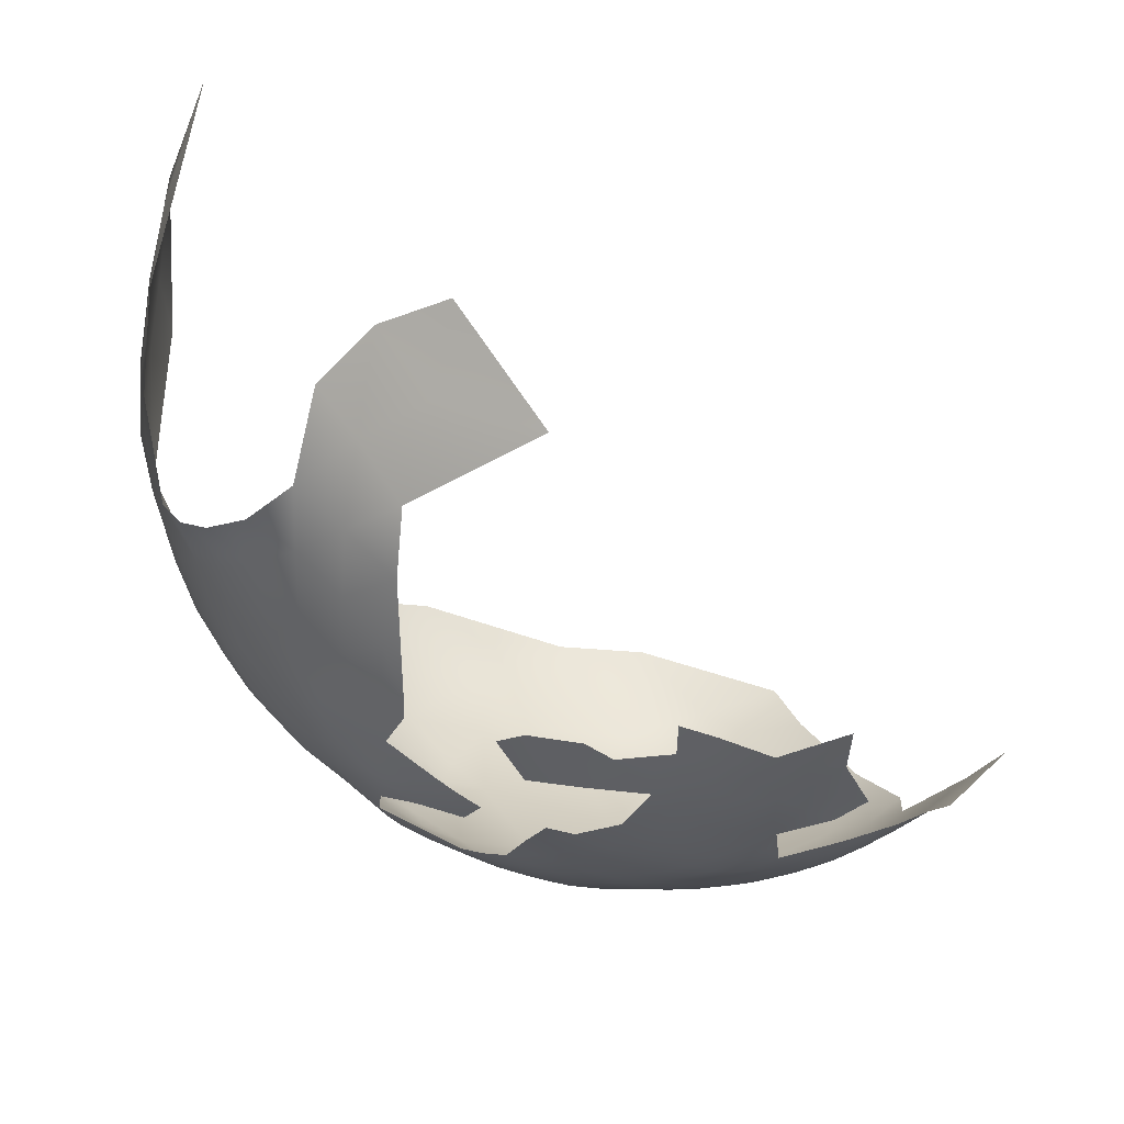
<metadata>
{"format":"obj","ext":"obj","renderer":"f3d","projection":"perspective","resolution":1024,"background":"white","views":[{"elev":38.4,"azim":-78.1,"up":"+Z"}]}
</metadata>
<code>
v -89.8 -143.1 -268
v -89.89 -147.5 -267.8
v -86.58 -145.4 -270.3
v -92.45 -140.8 -265.9
v -89.48 -139.2 -268
v -86.53 -141.3 -270.2
v -94.71 -143.6 -264.3
v -95.73 -139.2 -263.5
v -92.08 -137.9 -265.9
v -95.05 -148.3 -264.1
v -98.42 -145.6 -261.9
v -98.37 -141.8 -261.9
v -101.4 -143.8 -259.7
v -101.3 -139.9 -259.5
v -88.32 -134.4 -267.2
v -98.36 -150.1 -261.9
v -101.3 -148 -259.8
v -101.1 -152.5 -259.5
v -104.4 -149.9 -257
v -104.1 -146 -257.7
v -100.8 -135.3 -259
v -105.2 -138.4 -256.1
v -105 -134.2 -255.6
v -107.3 -136.7 -253.7
v -107.3 -133.2 -253.1
v -105.1 -130.4 -254.4
v -108.2 -129.5 -250.8
v -111.3 -131 -247.7
v -113.5 -129.7 -244.6
v -115.9 -130.1 -241.6
v -114.9 -133.6 -244.1
v -105.5 -126.3 -252.6
v -107.1 -122.5 -249.4
v -105.4 -118.3 -249.4
v -103.6 -127.9 -254.9
v -117.5 -133.8 -240.2
v -116.8 -137.4 -242.2
v -118.8 -137.4 -238.6
v -118.1 -141.3 -240.5
v -113.5 -126.3 -243.1
v -106.4 -116 -246.5
v -114.6 -137.9 -245.4
v -112.2 -137.2 -248.2
v -113.5 -141.3 -247.4
v -116 -141.2 -244.1
v -114.8 -145 -245.8
v -117.2 -145.1 -242.3
v -83.41 -144.8 -271.6
v -86.84 -138 -269.5
v -82.96 -140.9 -271.4
v -108 -140.8 -253.6
v -105 -142.5 -256.6
v -110.8 -141.2 -250.4
v -112.2 -145 -249
v -109.7 -144.9 -252.2
v -110.8 -148.9 -250.3
v -113.6 -148.8 -247.4
v -112 -152.7 -248.6
v -114.7 -152.9 -245.4
v -110.1 -156.4 -250.1
v -113 -156.6 -246.7
v -116 -149.1 -243.8
v -115.5 -156.8 -243.3
v -116.9 -153 -241.8
v -106.7 -145.6 -255.1
v -109.3 -135.7 -251.1
v -111.1 -126.4 -246.1
v -97.8 -155.3 -261.7
v -103.9 -154.4 -256.7
v -106.8 -155.7 -253.6
v -107.1 -159.8 -252.6
v -109.3 -152.8 -251.5
v -101 -157.3 -258.8
v -100.8 -162 -257.8
v -97.8 -160.5 -260.7
v -97.62 -165.3 -259.7
v -94.45 -159.1 -263.4
v -94.52 -163.5 -262.5
v -97.33 -170.1 -258.2
v -94.23 -168.3 -261.2
v -100.5 -167.2 -256.5
v -104.1 -163.5 -254.5
v -106.7 -152.3 -254.5
v -108.3 -148.9 -253.4
v -118.1 -149.1 -240.2
v -119.9 -149.3 -236.2
v -119.1 -145.5 -238.3
v -118.9 -152.9 -238.2
v -120.8 -152.9 -234.2
v -117.5 -156.7 -239.8
v -119.6 -156.5 -236.1
v -120.2 -160.3 -233.8
v -122 -160.2 -229.5
v -121.6 -156.5 -231.9
v -123.2 -155.9 -227.8
v -122.5 -152.5 -230.4
v -118.6 -164.1 -235.6
v -120.4 -164 -231.3
v -122.1 -163.8 -226.8
v -118.5 -168 -233.2
v -120.2 -167.9 -228.7
v -116.5 -164.1 -239.5
v -116.7 -167.9 -237.4
v -123.5 -164.1 -222.4
v -125 -163.1 -218.3
v -123.7 -160 -224.7
v -122 -167.7 -224.2
v -123.3 -167.8 -219.6
v -125.1 -155.5 -222.9
v -126.2 -163.7 -212.5
v -126.5 -159.6 -215.2
v -121.5 -171.9 -221.6
v -122.8 -171.5 -217.1
v -119.9 -171.8 -226
v -127.3 -159.9 -210.5
v -128.6 -154.8 -207.9
v -129.1 -150.9 -205.3
v -124.5 -167.9 -214.7
v -125.4 -168.3 -209.6
v -123.4 -172.5 -212.6
v -122.9 -175.8 -208.7
v -120.6 -176.3 -218.2
v -118.3 -171.8 -230.7
v -116.3 -172.1 -234.8
v -120.3 -179.8 -211.8
v -128.9 -146.8 -207.9
v -129.2 -142.8 -205.2
v -128.8 -138.7 -207.4
v -128.8 -143.1 -209.6
v -128.5 -146.6 -211.6
v -128.1 -142.5 -214.4
v -128.1 -150.4 -214.3
v -128.6 -150.2 -209.5
v -119.4 -175.7 -223.4
v -125.9 -168.4 -203.8
v -121.9 -148.8 -232
v -123.5 -148.5 -227.8
v -122.8 -145.3 -230.2
v -124.9 -144.7 -226
v -122 -141 -232
v -116 -160.6 -241.4
v -118.3 -160.5 -237.7
v -113.4 -160.7 -244.8
v -113.9 -164.5 -242.7
v -116.2 -175 -232.4
v -113.8 -176.2 -236.1
v -114.1 -172 -239.1
v -117.8 -185.6 -207
v -117.7 -185 -213.3
v -119 -180.8 -216.7
v -118.1 -179.8 -222
v -116.8 -184 -219.2
v -91.01 -162.2 -265
v -91.05 -166.6 -263.9
v -90.63 -171.5 -262.4
v -87.47 -164.7 -266.5
v -87.05 -169.8 -265.1
v -117.3 -176.1 -228.2
v -95.37 -152.3 -263.8
v -90.88 -158 -265.9
v -87.83 -160.6 -267.3
v -87.16 -156.4 -268.5
v -83.86 -159.5 -269.6
v -83.86 -154.8 -270.7
v -79.82 -152.1 -272.4
v -94.03 -155.6 -264.4
v -110.8 -160.2 -248.3
v -90.88 -153.3 -266.7
v -97.07 -174.9 -256.1
v -100.5 -171.9 -254.7
v -93.94 -173.2 -259.5
v -103.3 -169 -253.3
v -106.2 -170.3 -249.6
v -105.8 -166.3 -251.8
v -108 -163.4 -250.4
v -103.7 -173.9 -250.6
v -100.3 -177.8 -251.7
v -100.4 -182.8 -248.3
v -103.9 -183 -244.4
v -96.42 -183 -251.9
v -96.25 -187.3 -248.4
v -103.9 -179 -247.4
v -106.9 -179.9 -243.3
v -106.7 -175.6 -246.3
v -110 -175.8 -242
v -109.2 -171.8 -245.2
v -106.7 -183.8 -240.1
v -103.5 -187.5 -240.8
v -91.86 -191.6 -248.2
v -92.25 -187.1 -252.1
v -95.76 -191.9 -244.2
v -100 -187.6 -244.5
v -99.49 -191.7 -240.6
v -95.94 -195.9 -239.9
v -121 -145.6 -234.2
v -120 -142.3 -236.5
v -106.1 -187.3 -237.4
v -102.4 -192.1 -237.1
v -86.66 -174.7 -263.5
v -90.1 -176.5 -260.5
v -114.4 -168 -240.9
v -127.5 -163.2 -201.2
v -127.2 -163 -206.6
v -108.7 -167.3 -248
v -111.1 -163.9 -246.6
v -116 -183.9 -225
v -114.7 -188.2 -221.9
v -111.6 -167.8 -244.3
v -111.9 -171.5 -242.1
v -84.78 -150.9 -270.7
v -96 -179.3 -254.6
v -92.27 -182.9 -255.2
v -87.84 -182.3 -258.7
v -87.93 -186.9 -255.5
v -87.78 -191.4 -251.7
v -82.53 -187.2 -258.6
v -83.32 -191.1 -254.9
v -93.22 -178.1 -257.4
v -109.5 -180.3 -239.5
v -109 -184.9 -235.7
v -77.12 -191.6 -258.1
v -76.72 -186.7 -261.7
v -70.9 -190.8 -261.1
v -82.79 -195.4 -250.9
v -85.97 -179.5 -261.6
v -103.4 -159.1 -256.2
v -81.74 -183 -261.8
v -82.02 -178.5 -264
v -76.96 -180.4 -265.2
v -71.7 -185.3 -264.4
v -92.76 -199.1 -240.9
v -66.17 -183.8 -266.7
v -70.02 -180.9 -267.3
v -64.73 -178.7 -269.6
v -64.38 -173.4 -271.9
v -70.64 -175.1 -269.6
v -68.72 -170.2 -272.1
v -59.2 -171.7 -273.5
v -59.23 -176.6 -271.5
v -64.07 -168.5 -273.9
v -63.52 -163.3 -275.6
v -58.82 -166.1 -275.4
v -68.78 -164.9 -273.9
v -73.19 -167.8 -271.6
v -72.8 -163.3 -273.1
v -71.62 -159.2 -274.3
v -76.65 -161 -272.3
v -68.41 -156 -275.7
v -72.74 -153.6 -274.7
v -71.43 -149.2 -275.6
v -67.48 -148.1 -276.7
v -68.41 -151.7 -276.3
v -72.39 -143.8 -274.8
v -63.7 -150.5 -277.5
v -59.56 -152.9 -277.9
v -65.14 -159.4 -276
v -59.57 -158.1 -277.1
v -63.9 -154.7 -277
v -54.53 -154.9 -278.2
v -53.5 -161.2 -276.8
v -56.9 -148.9 -278.3
v -49.75 -147.4 -278.7
v -50.25 -152.7 -278.5
v -58.61 -182.7 -268.6
v -45.61 -151.4 -278.3
v -39.94 -154.1 -276.8
v -47.79 -140.3 -277.8
v -53.47 -142.3 -278.6
v -43.53 -146.5 -277.9
v -48.38 -156.8 -277.9
v -58.36 -136.3 -277.1
v -86.61 -196.3 -247.2
v -91.37 -196.2 -243.8
v -85.86 -200.7 -242.7
v -82.59 -174 -265.6
v -80.48 -200.8 -246.1
v -44.09 -162.8 -276
v -81.03 -169.1 -268
v -52.66 -172.4 -273.4
v -43.02 -171.5 -273.3
v -34.82 -165.8 -273.8
v -124.4 -122 -214.4
v -123.4 -122.2 -218.6
v -122.9 -118.4 -216
v -121.7 -118.4 -220
v -122.4 -121.8 -222.5
v -123.7 -125.3 -221.1
v -122.7 -125.2 -224.7
v -124.1 -128.7 -222.8
v -125.3 -128.7 -218.8
v -122.9 -128.7 -226.3
v -124.2 -131.8 -224.7
v -125.6 -132.1 -221.1
v -125.6 -135.6 -223.2
v -121.3 -121.6 -226
v -121.2 -125.1 -228.5
v -122.5 -132.3 -228.7
v -123.7 -118.2 -212
v -124.5 -119.1 -207.9
v -122.6 -114.8 -209.1
v -125.5 -122 -204
v -126.6 -125.4 -207.6
v -126.9 -125.5 -203.2
v -120.8 -111.4 -211.7
v -120 -109.5 -207.5
v -116.8 -103.9 -205
v -118.7 -107.9 -212.4
v -117.4 -107.9 -217.4
v -120.1 -111.6 -215.5
v -121.9 -114.8 -213.5
v -121 -115.1 -217.3
v -119.5 -114 -221.1
v -120.6 -118.3 -224.1
v -118 -114.7 -226.6
v -119.8 -119.1 -227.7
v -117.7 -118.7 -231.6
v -76.7 -117.7 -268.4
v -81.89 -120 -266.7
v -72.8 -122.8 -270.8
v -73.74 -116.2 -268.9
v -76.35 -114.5 -267.1
v -68.39 -116.1 -270.1
v -79.35 -111.2 -264
v -74.03 -108.7 -264.8
v -70.69 -112.3 -268
v -91.24 -111.6 -257.8
v -90.43 -115.5 -260.7
v -94.44 -113.2 -256.5
v -94.81 -118.4 -259.1
v -97.2 -121.2 -258.2
v -99.7 -121.6 -256
v -95.45 -124.8 -260.6
v -102.6 -120.2 -252.6
v -97.56 -117.3 -256.1
v -86.64 -108.5 -258.4
v -99.12 -125.7 -258.1
v -101.7 -129.6 -257.1
v -101.9 -125.7 -255.6
v -81.03 -206.3 -239.2
v -94.49 -92.48 -236.7
v -100.1 -99.29 -238.1
v -100 -93.62 -230.9
v -94.21 -87.96 -229.7
v -88.08 -86.55 -235.1
v -88.01 -90.78 -241.5
v -81.36 -85.87 -240.2
v -104.5 -98.73 -231.5
v -92.71 -97.83 -245
v -96.27 -105.3 -248.1
v -100.9 -112.4 -249.5
v -104.8 -109.2 -241.9
v -105.9 -103.7 -235.7
v -110.4 -116.2 -241.2
v -90.25 -105.8 -254
v -83.67 -99.78 -253.6
v -76.55 -102.1 -259.5
v -68.98 -96.67 -258.3
v -69.21 -103.9 -263.6
v -62.52 -99.85 -262.4
v -62.06 -107.8 -267.6
v -68.61 -89.74 -252.2
v -60.38 -92.68 -256.8
v -53.84 -101.5 -264.7
v -53 -109.9 -269.8
v -61.79 -86.74 -250.4
v -45.25 -99.81 -263.6
v -45.73 -90.93 -257
v -35.31 -103.8 -264.8
v -44.89 -107 -268
v -56.51 -118.9 -272.9
v -45.84 -84.12 -248.8
v -43.18 -78.33 -240.6
v -50.55 -128 -276
v -45.21 -116.4 -272.3
v -81.15 -81.39 -232.9
v -87.74 -82.51 -227.5
v -86.77 -78.9 -218.8
v -93.44 -81.42 -213.1
v -93.78 -84.08 -221.9
v -99.56 -89.74 -224
v -99.79 -87.05 -216.3
v -99.89 -85.09 -207.7
v -105.4 -93.16 -218.8
v -105.2 -90.69 -210.9
v -92.87 -79.46 -203.5
v -100.2 -83.28 -197.5
v -91.91 -78.47 -194.3
v -105.7 -89.62 -202.5
v -110.6 -95.92 -206.7
v -111.5 -95.56 -197.9
v -113.4 -94.64 -189.8
v -108.1 -88.72 -193.8
v -115.8 -102 -193.2
v -109.4 -96.24 -213.9
v -116.2 -101.5 -185.2
v -118.4 -108.8 -187.6
v -116.3 -108.6 -178.3
v -119.5 -109.2 -197.2
v -122.2 -116.4 -191.3
v -120.2 -116.6 -181.6
v -125.1 -122.4 -196.4
v -124.2 -124.6 -185.5
v -121.4 -125 -175.3
v -123 -116.3 -201
v -115.3 -117.6 -170
v -110 -110.6 -165.9
v -107.1 -118.3 -157.4
v -114.4 -102.2 -212.2
v -111.6 -101.5 -219.9
v -109 -102.6 -227.9
v -111.1 -109.6 -232.6
v -114.7 -108.3 -224.6
v -105.1 -95.95 -225.6
v -74.91 -81.79 -238.1
v -74.67 -86.47 -245.4
v -67.24 -81.73 -243.1
v -82.15 -91.7 -246.9
v -75.18 -93.12 -252.7
v -53.18 -83.84 -247.7
v -52.37 -77.66 -239.2
v -36.75 -113.9 -269.8
v -92.75 -79.23 -184
v -83.72 -75.1 -188.8
v -83.66 -74.24 -198.2
v -83.8 -75.13 -208.1
v -75.1 -71.34 -202.1
v -74.82 -71.92 -212.7
v -73.45 -71.42 -191.6
v -64.44 -69.44 -196.6
v -72.22 -73.6 -179.4
v -74.09 -77.11 -230.3
v -81.38 -77.99 -225
v -32.06 -127.1 -272.7
v -107.5 -128.9 -151.6
v -114 -128.2 -162.7
v -117.4 -143.7 -163.7
v -62.37 -69.79 -184.4
v -58.98 -72.17 -172.8
v -51.99 -68.48 -201
v -55.04 -68.44 -189.6
v -48.13 -69.17 -175
v -29.75 -141.4 -273.4
v -47.63 -76.03 -157.8
f 52 20 65
f 313 315 295
f 67 29 40
f 337 35 338
f 30 40 29
f 143 167 205
f 28 29 67
f 337 26 35
f 25 24 66
f 337 338 336
f 25 26 23
f 31 30 29
f 320 317 321
f 330 334 329
f 292 294 293
f 292 293 289
f 6 5 49
f 329 328 327
f 329 334 328
f 290 289 293
f 290 287 289
f 317 320 319
f 44 43 53
f 307 308 309
f 1 5 6
f 326 327 328
f 44 42 43
f 44 45 42
f 292 289 291
f 292 291 297
f 36 30 31
f 57 46 54
f 55 54 53
f 313 295 286
f 38 36 37
f 4 5 1
f 286 288 287
f 23 24 25
f 23 22 24
f 289 287 288
f 289 288 291
f 8 9 4
f 63 90 64
f 283 282 284
f 283 284 285
f 21 22 23
f 296 291 288
f 286 283 285
f 286 287 283
f 46 45 44
f 46 47 45
f 313 314 315
f 309 311 310
f 309 310 304
f 22 51 24
f 22 52 51
f 11 17 13
f 44 53 54
f 44 54 46
f 313 286 285
f 7 8 4
f 307 309 304
f 47 39 45
f 83 70 72
f 288 286 295
f 288 295 296
f 7 12 8
f 7 10 11
f 7 11 12
f 305 307 304
f 195 196 87
f 298 284 282
f 12 13 14
f 12 11 13
f 56 57 54
f 92 142 97
f 64 62 59
f 49 5 15
f 300 304 310
f 60 58 72
f 141 90 63
f 20 13 17
f 89 88 91
f 89 86 88
f 159 16 10
f 142 141 102
f 55 65 84
f 9 5 4
f 9 15 5
f 162 160 168
f 16 11 10
f 16 17 11
f 58 57 56
f 69 19 18
f 45 37 42
f 19 20 17
f 39 37 45
f 39 38 37
f 83 19 69
f 160 166 168
f 322 319 320
f 322 320 325
f 31 37 36
f 50 6 49
f 86 195 87
f 161 156 153
f 136 137 138
f 139 138 137
f 302 303 301
f 90 88 64
f 90 91 88
f 167 61 60
f 3 2 1
f 3 1 6
f 69 70 83
f 75 77 78
f 18 19 17
f 18 17 16
f 63 59 61
f 63 64 59
f 61 59 58
f 61 58 60
f 156 154 153
f 93 95 94
f 160 77 166
f 173 174 172
f 85 62 64
f 85 64 88
f 96 137 136
f 95 96 94
f 142 90 141
f 74 82 226
f 208 201 144
f 298 299 300
f 209 147 201
f 97 142 102
f 97 102 103
f 55 53 51
f 117 126 133
f 251 250 253
f 161 162 163
f 55 84 56
f 55 56 54
f 85 86 87
f 85 88 86
f 47 85 87
f 310 311 284
f 133 130 132
f 93 92 98
f 93 94 92
f 208 205 204
f 76 75 78
f 81 170 172
f 31 42 37
f 98 92 97
f 285 284 311
f 285 311 312
f 165 164 210
f 127 128 129
f 130 133 126
f 201 102 144
f 201 103 102
f 131 130 129
f 72 58 56
f 91 94 89
f 184 185 186
f 92 94 91
f 136 195 86
f 161 153 160
f 161 160 162
f 162 164 163
f 47 62 85
f 48 6 50
f 48 3 6
f 298 310 284
f 298 300 310
f 116 117 133
f 100 97 103
f 74 226 73
f 18 73 69
f 18 68 73
f 79 170 81
f 59 62 57
f 59 57 58
f 204 205 175
f 313 312 314
f 313 285 312
f 142 92 91
f 142 91 90
f 146 145 124
f 99 107 104
f 129 130 126
f 129 126 127
f 101 100 123
f 108 105 104
f 252 250 251
f 252 249 250
f 218 211 169
f 138 195 136
f 183 185 184
f 98 99 93
f 96 89 94
f 108 104 107
f 101 107 99
f 101 99 98
f 154 78 153
f 98 97 100
f 98 100 101
f 115 111 110
f 249 252 248
f 68 159 166
f 199 155 157
f 114 107 101
f 209 186 185
f 176 173 172
f 175 205 167
f 254 252 251
f 143 61 167
f 187 219 183
f 246 249 248
f 247 246 245
f 143 141 63
f 143 63 61
f 60 72 70
f 108 112 113
f 62 46 57
f 62 47 46
f 209 201 208
f 134 112 114
f 93 106 95
f 144 102 141
f 144 141 143
f 108 113 118
f 99 106 93
f 99 104 106
f 100 124 123
f 169 79 171
f 169 170 79
f 87 196 39
f 87 39 47
f 113 120 118
f 153 77 160
f 153 78 77
f 257 258 255
f 112 107 114
f 112 108 107
f 79 81 76
f 79 76 80
f 219 185 183
f 76 74 75
f 331 334 330
f 78 80 76
f 78 154 80
f 114 101 123
f 84 72 56
f 84 83 72
f 110 111 105
f 157 154 156
f 186 209 208
f 155 154 157
f 155 80 154
f 182 179 183
f 182 183 184
f 109 95 106
f 197 220 187
f 147 103 201
f 171 79 80
f 171 80 155
f 119 118 120
f 26 32 35
f 200 171 155
f 200 155 199
f 145 123 124
f 89 136 86
f 89 96 136
f 178 179 182
f 65 51 52
f 65 55 51
f 158 123 145
f 218 169 171
f 218 171 200
f 27 32 26
f 27 26 25
f 333 33 34
f 124 103 147
f 124 100 103
f 255 258 254
f 257 256 258
f 212 180 211
f 146 124 147
f 205 144 143
f 205 208 144
f 75 74 73
f 75 73 68
f 187 183 179
f 71 226 82
f 68 18 16
f 68 16 159
f 77 68 166
f 77 75 68
f 214 190 212
f 105 108 118
f 105 118 110
f 212 211 218
f 196 38 39
f 178 182 177
f 195 140 196
f 195 138 140
f 186 208 204
f 243 244 245
f 243 237 244
f 256 248 258
f 122 134 151
f 212 213 214
f 122 112 134
f 69 73 226
f 158 134 114
f 158 114 123
f 197 187 188
f 259 255 261
f 259 257 255
f 122 113 112
f 159 168 166
f 119 110 118
f 51 66 24
f 229 227 228
f 190 180 212
f 190 181 180
f 188 187 179
f 71 60 70
f 263 259 261
f 263 261 262
f 19 65 20
f 22 21 14
f 150 122 151
f 204 174 173
f 204 175 174
f 258 248 252
f 258 252 254
f 52 13 20
f 176 172 170
f 66 53 43
f 66 51 53
f 215 189 190
f 191 194 193
f 242 240 241
f 215 190 214
f 149 150 152
f 149 125 150
f 240 235 237
f 23 26 337
f 220 219 187
f 81 74 76
f 238 240 242
f 240 243 241
f 240 237 243
f 260 257 259
f 152 150 151
f 222 227 229
f 273 231 194
f 175 82 174
f 175 71 82
f 236 235 234
f 236 237 235
f 225 200 199
f 273 194 191
f 189 181 190
f 265 262 269
f 265 263 262
f 203 115 110
f 269 262 267
f 135 202 203
f 66 27 25
f 225 228 227
f 119 135 203
f 119 203 110
f 238 235 240
f 81 82 74
f 270 259 263
f 270 260 259
f 186 204 173
f 181 178 180
f 157 275 199
f 157 278 275
f 191 181 189
f 191 192 181
f 52 22 14
f 52 14 13
f 21 23 337
f 19 83 84
f 19 84 65
f 233 236 234
f 233 234 232
f 338 35 32
f 152 206 207
f 152 151 206
f 329 332 330
f 182 184 176
f 182 176 177
f 330 332 336
f 226 71 70
f 226 70 69
f 193 192 191
f 167 60 71
f 167 71 175
f 198 197 188
f 27 28 67
f 192 188 179
f 192 178 181
f 192 179 178
f 273 191 189
f 156 278 157
f 172 174 82
f 172 82 81
f 296 295 315
f 213 200 225
f 314 316 315
f 216 227 222
f 309 312 311
f 180 177 211
f 180 178 177
f 177 169 211
f 318 321 317
f 290 283 287
f 8 12 14
f 239 235 238
f 239 234 235
f 148 125 149
f 324 321 323
f 66 28 27
f 193 198 188
f 193 188 192
f 221 216 222
f 221 217 216
f 331 330 336
f 331 336 338
f 230 222 229
f 230 229 233
f 297 294 292
f 31 29 28
f 27 33 32
f 327 326 335
f 227 213 225
f 7 4 1
f 228 199 275
f 228 225 199
f 147 209 185
f 216 213 227
f 216 214 213
f 223 222 230
f 223 221 222
f 230 233 232
f 413 342 347
f 217 214 216
f 217 215 214
f 319 318 317
f 333 331 338
f 151 134 158
f 302 301 299
f 325 320 321
f 324 325 321
f 272 273 189
f 272 189 215
f 297 291 296
f 177 176 170
f 177 170 169
f 162 210 164
f 184 186 173
f 184 173 176
f 213 212 218
f 213 218 200
f 43 42 31
f 300 305 304
f 210 3 48
f 165 163 164
f 139 140 138
f 146 147 185
f 146 185 219
f 306 307 305
f 33 41 34
f 210 2 3
f 333 32 33
f 333 338 32
f 299 298 282
f 257 241 256
f 243 245 246
f 333 334 331
f 276 272 224
f 264 234 239
f 264 232 234
f 408 307 306
f 274 272 276
f 279 239 238
f 116 133 132
f 156 161 163
f 244 247 245
f 302 299 282
f 308 312 309
f 95 137 96
f 224 272 215
f 224 215 217
f 296 315 316
f 67 33 27
f 131 132 130
f 198 193 194
f 243 256 241
f 354 335 326
f 131 129 128
f 353 351 41
f 121 119 120
f 342 341 347
f 282 283 290
f 117 127 126
f 347 341 352
f 2 7 1
f 2 10 7
f 43 28 66
f 43 31 28
f 38 196 140
f 342 340 341
f 343 340 342
f 8 15 9
f 270 263 265
f 404 299 301
f 380 343 342
f 413 347 410
f 410 411 412
f 168 159 10
f 168 10 2
f 105 106 104
f 236 244 237
f 274 273 272
f 274 231 273
f 203 116 115
f 346 345 344
f 413 380 342
f 409 410 412
f 247 163 165
f 206 151 158
f 362 359 357
f 384 394 389
f 384 389 388
f 109 137 95
f 377 376 379
f 431 414 375
f 125 122 150
f 262 268 267
f 376 432 375
f 158 145 146
f 377 432 376
f 357 358 356
f 380 413 383
f 362 357 361
f 381 380 383
f 416 415 414
f 249 253 250
f 382 381 384
f 350 41 351
f 414 346 375
f 414 415 346
f 256 246 248
f 256 243 246
f 359 358 357
f 359 360 358
f 344 345 340
f 344 340 343
f 276 339 274
f 384 383 394
f 384 381 383
f 392 390 391
f 412 308 409
f 378 377 379
f 379 380 381
f 379 381 378
f 247 249 246
f 247 165 249
f 394 409 408
f 382 378 381
f 388 382 384
f 390 393 391
f 412 314 312
f 412 312 308
f 111 115 116
f 242 241 257
f 242 257 260
f 431 375 432
f 408 308 307
f 408 409 308
f 122 120 113
f 210 162 168
f 210 168 2
f 396 395 393
f 376 344 343
f 379 343 380
f 379 376 343
f 340 348 341
f 346 417 345
f 346 415 417
f 398 396 393
f 389 394 408
f 375 346 344
f 375 344 376
f 363 360 359
f 415 418 417
f 399 404 401
f 382 388 386
f 121 135 119
f 364 360 363
f 111 116 132
f 399 398 404
f 399 396 398
f 267 268 271
f 365 362 361
f 395 391 393
f 385 382 386
f 388 389 390
f 388 390 392
f 356 358 324
f 261 255 254
f 149 152 207
f 105 111 109
f 105 109 106
f 125 121 120
f 125 120 122
f 401 301 303
f 401 404 301
f 404 300 299
f 357 418 361
f 400 396 399
f 229 228 275
f 198 220 197
f 387 385 386
f 220 146 219
f 385 378 382
f 369 363 366
f 369 364 363
f 397 396 400
f 397 395 396
f 386 388 392
f 402 400 399
f 426 427 425
f 402 399 401
f 280 277 281
f 266 265 269
f 361 418 415
f 345 348 340
f 426 425 424
f 410 347 352
f 410 352 411
f 236 233 229
f 224 217 221
f 350 34 41
f 350 333 34
f 223 230 232
f 266 270 265
f 266 277 270
f 374 370 364
f 374 364 369
f 403 400 402
f 423 387 422
f 148 121 125
f 356 324 323
f 411 352 351
f 358 325 324
f 358 360 325
f 354 326 328
f 264 239 279
f 279 238 242
f 277 260 270
f 424 387 423
f 350 334 333
f 355 335 354
f 383 409 394
f 368 369 366
f 411 351 353
f 350 328 334
f 353 67 40
f 418 357 356
f 418 355 417
f 418 356 355
f 413 409 383
f 413 410 409
f 389 408 306
f 440 429 437
f 353 41 33
f 353 33 67
f 411 314 412
f 398 306 305
f 424 385 387
f 411 353 316
f 411 316 314
f 425 385 424
f 281 277 266
f 437 429 428
f 430 437 428
f 372 419 420
f 372 371 419
f 428 426 424
f 428 424 423
f 439 429 440
f 404 398 305
f 404 305 300
f 429 426 428
f 405 397 400
f 405 400 403
f 349 354 328
f 349 328 350
f 416 361 415
f 416 365 361
f 406 397 405
f 349 350 351
f 341 351 352
f 421 374 369
f 421 369 368
f 339 231 274
f 341 348 349
f 341 349 351
f 348 354 349
f 360 322 325
f 393 306 398
f 435 434 407
f 367 419 371
f 425 378 385
f 425 377 378
f 438 437 430
f 356 335 355
f 390 389 306
f 390 306 393
f 353 40 30
f 430 428 423
f 279 242 260
f 416 414 431
f 419 365 416
f 407 406 405
f 407 405 435
f 363 359 362
f 374 373 370
f 373 267 271
f 276 224 221
f 417 348 345
f 420 419 416
f 435 405 403
f 279 277 280
f 279 260 277
f 355 354 348
f 355 348 417
f 419 362 365
f 419 367 362
f 427 377 425
f 427 432 377
f 370 360 364
f 442 266 269
f 264 223 232
f 367 366 363
f 367 363 362
f 370 322 360
f 422 387 386
f 433 374 421
f 441 437 438
f 441 440 437
f 402 401 303
f 368 366 367
f 427 431 432
f 443 441 438
f 280 264 279
f 429 427 426
f 442 269 267
f 372 367 371
f 434 435 436
f 433 373 374
f 430 423 422
f 436 435 403
f 433 442 267
f 433 267 373
f 433 421 368
f 442 281 266
f 439 427 429
f 441 439 440
f 443 438 430
f 332 337 336
f 15 50 49
f 327 332 329
f 21 8 14
f 318 323 321
f 48 165 210
f 261 268 262
f 261 271 268
f 165 253 249
f 332 21 337
f 251 261 254
f 50 165 48
f 21 15 8
f 253 261 251
f 323 335 356
f 323 327 335
f 50 253 165
f 318 327 323
f 271 370 373
f 370 319 322
f 318 332 327
f 15 253 50
f 332 15 21
f 253 271 261
f 318 15 332
f 319 15 318
f 271 319 370
f 253 319 271
f 15 319 253
f 163 278 156
f 278 229 275
f 247 278 163
f 244 278 247
f 236 278 244
f 278 236 229

</code>
